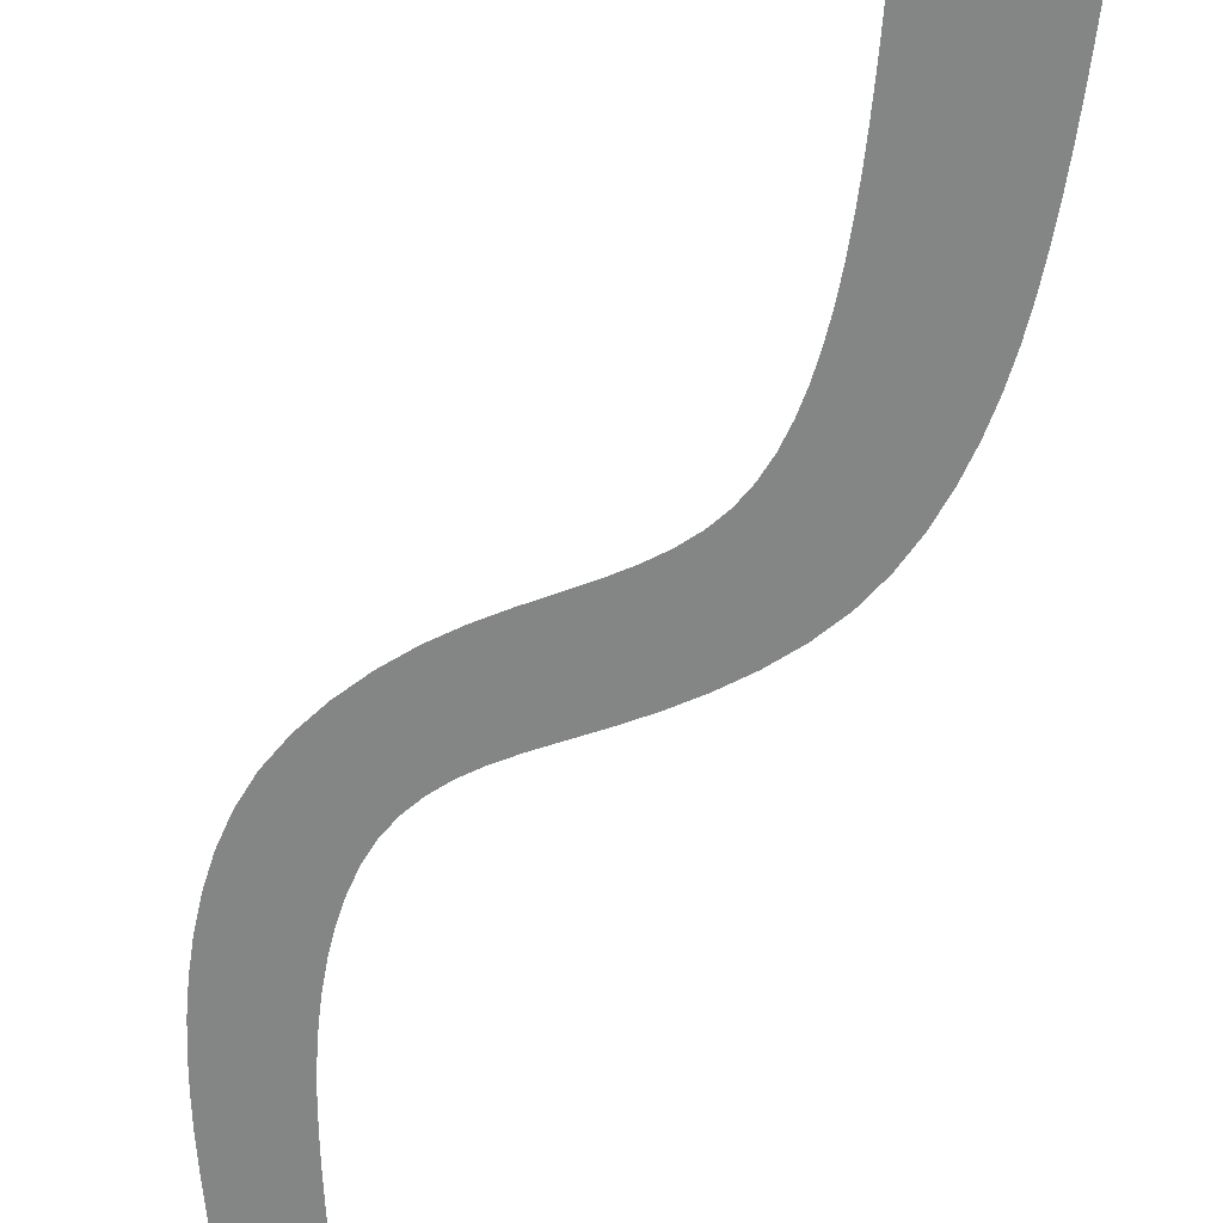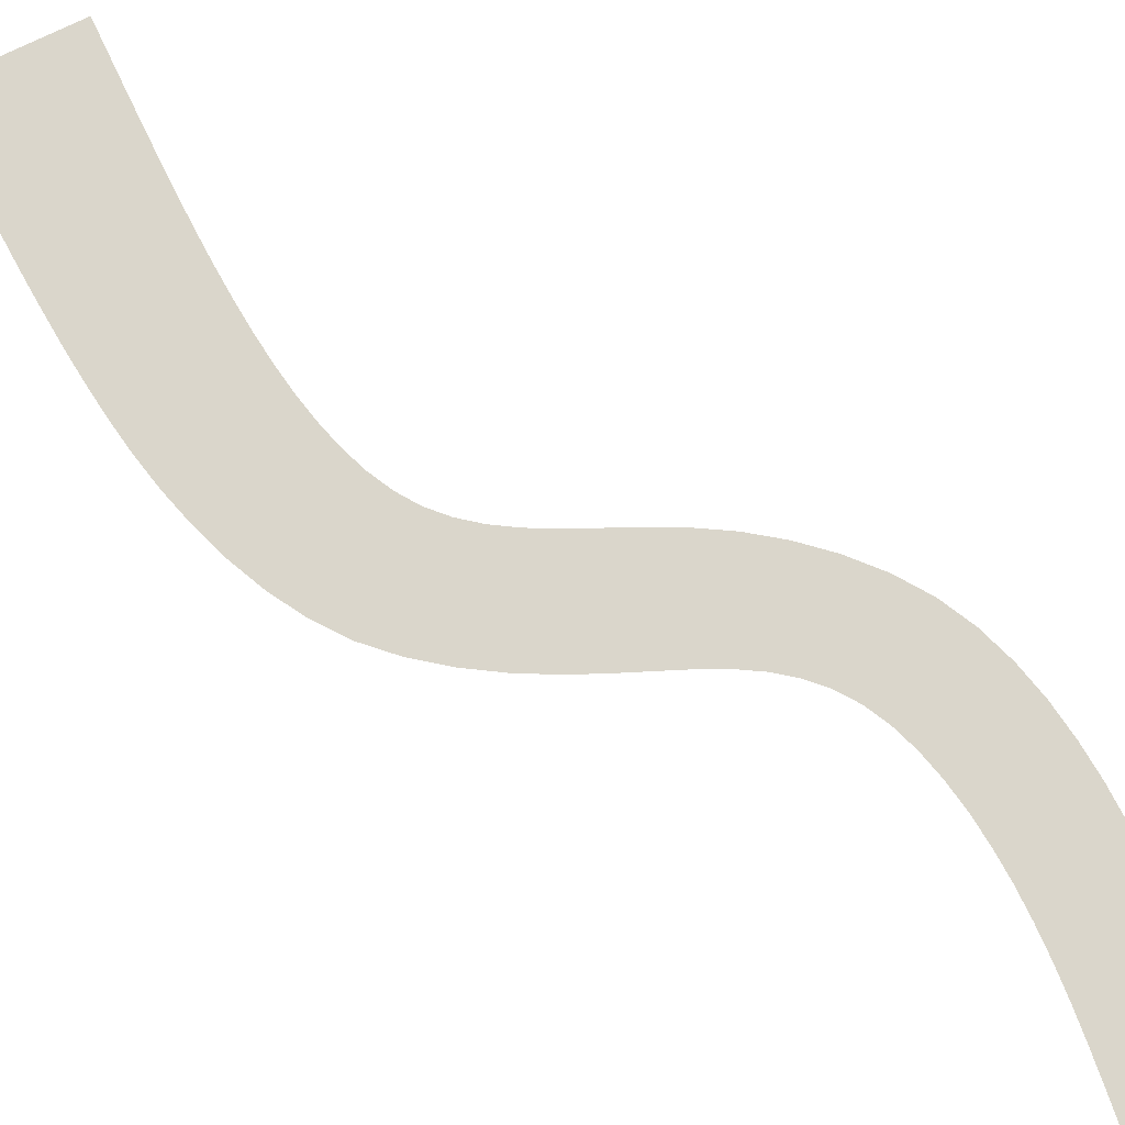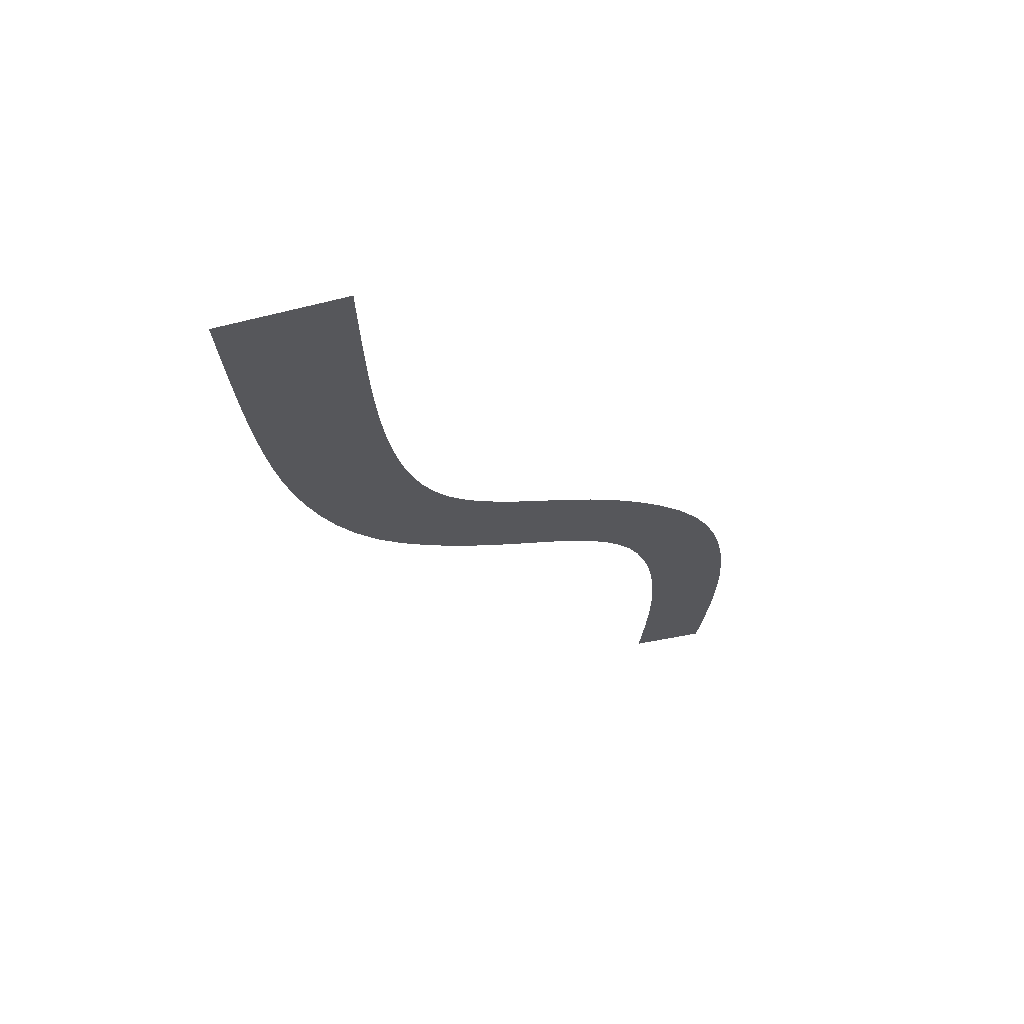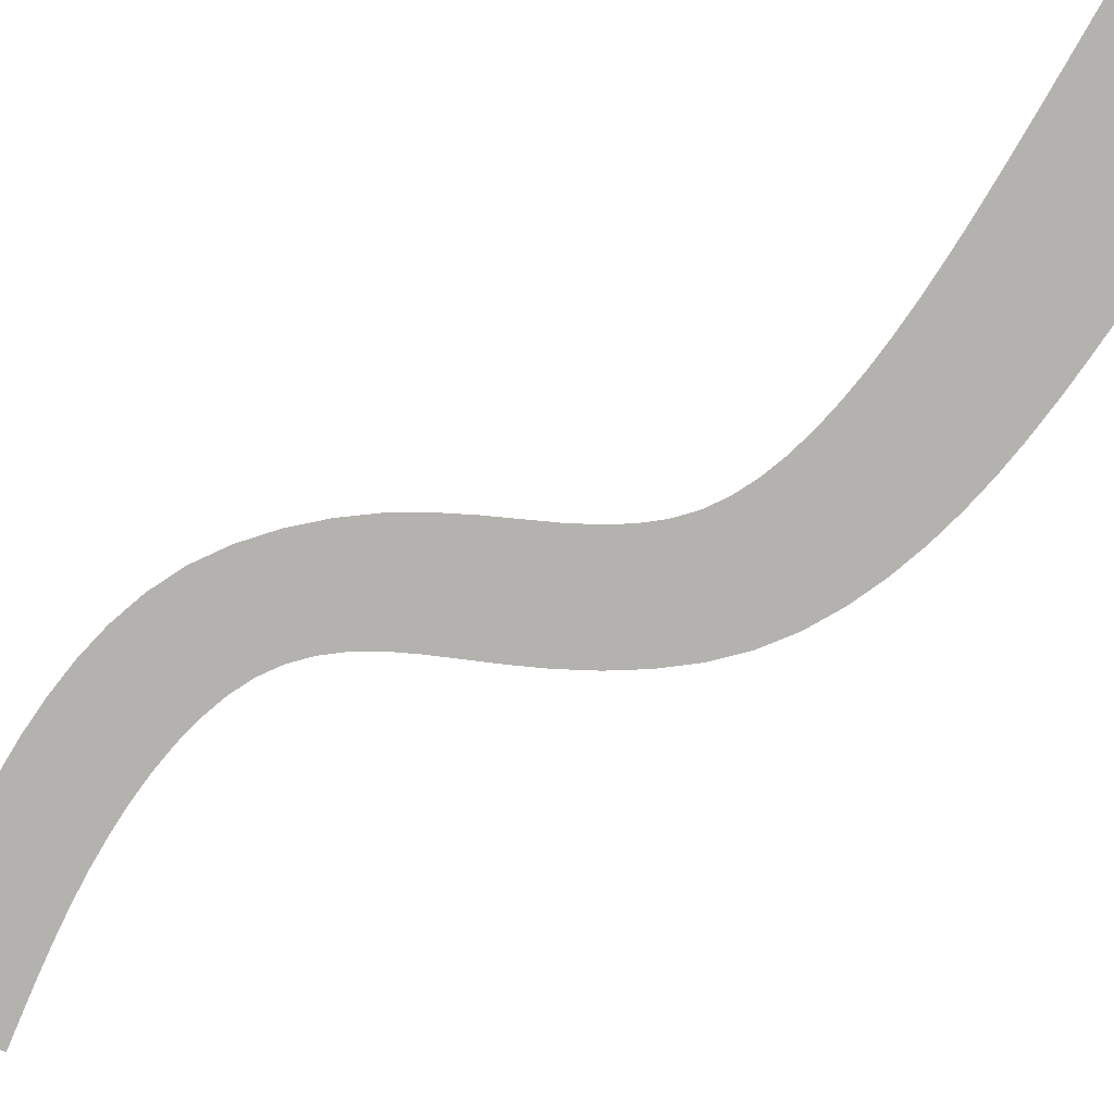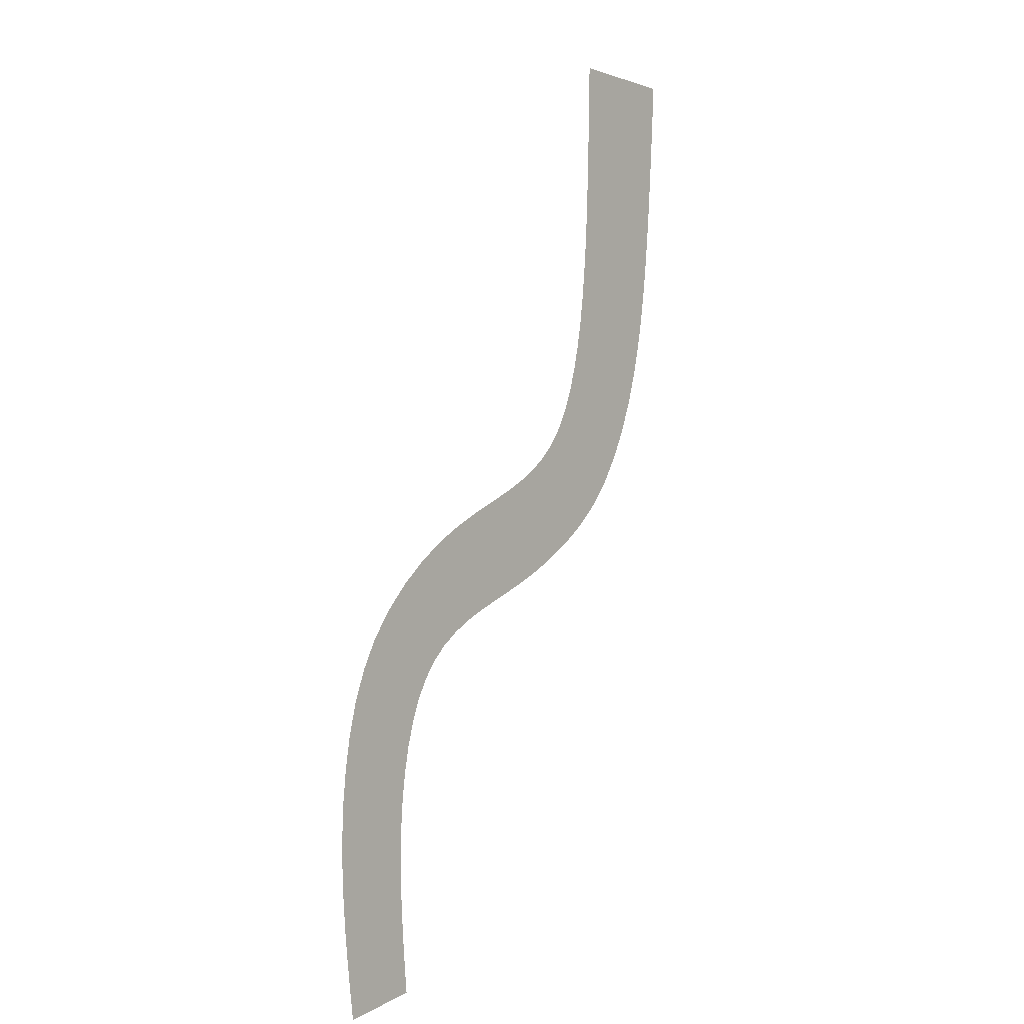
<metadata>
{"format":"obj","ext":"obj","renderer":"f3d","projection":"perspective","resolution":1024,"background":"white","views":[{"elev":-61.6,"azim":177.5,"up":"+Z"},{"elev":73.7,"azim":-24.1,"up":"+Z"},{"elev":64.6,"azim":-13.9,"up":"+Y"},{"elev":-79.7,"azim":151.7,"up":"+Z"},{"elev":1.1,"azim":129.1,"up":"+Y"}]}
</metadata>
<code>
g Beam5
v 1.37 -76.62 2.027e-06
v -4.384 -75.77 2.027e-06
v -3.995 -71.55 2.027e-06
v 1.855 -72.29 2.027e-06
v 7.124 -77.48 2.027e-06
v -3.641 -67.35 2.027e-06
v 7.705 -73.02 2.027e-06
v 2.303 -67.95 2.027e-06
v -3.358 -63.17 2.027e-06
v 8.247 -68.56 2.027e-06
v 2.678 -63.62 2.027e-06
v -3.181 -59.01 2.027e-06
v 8.714 -64.06 2.027e-06
v 2.942 -59.27 1.907e-06
v -3.145 -54.9 2.027e-06
v 9.065 -59.54 2.027e-06
v 3.06 -54.93 2.027e-06
v -3.272 -50.84 2.027e-06
v 9.264 -54.96 2.027e-06
v 2.998 -50.59 2.027e-06
v -3.583 -46.87 2.027e-06
v 9.268 -50.33 2.027e-06
v 2.727 -46.27 2.027e-06
v -4.1 -43 2.027e-06
v 9.036 -45.66 2.027e-06
v 2.213 -41.98 1.907e-06
v -4.844 -39.26 2.027e-06
v 8.526 -40.96 2.027e-06
v 1.426 -37.74 2.027e-06
v -5.844 -35.7 2.027e-06
v 7.697 -36.23 2.027e-06
v 0.3059 -33.62 2.027e-06
v -7.13 -32.41 2.027e-06
v 6.456 -31.54 2.027e-06
v -1.208 -29.7 2.027e-06
v -8.729 -29.46 2.027e-06
v 4.713 -26.99 2.027e-06
v -3.176 -26.05 1.907e-06
v -10.67 -26.9 2.027e-06
v 2.377 -22.65 2.027e-06
v -5.657 -22.76 2.027e-06
v -12.97 -24.7 2.027e-06
v -0.6437 -18.61 2.027e-06
v -8.579 -19.81 2.027e-06
v -15.64 -22.78 2.027e-06
v -4.189 -14.92 2.027e-06
v -11.87 -17.21 2.027e-06
v -18.69 -21.1 2.027e-06
v -8.1 -11.64 2.027e-06
v -15.45 -14.96 1.907e-06
v -22.14 -19.59 2.027e-06
v -12.22 -8.825 2.027e-06
v -19.26 -13.06 2.027e-06
v -25.93 -18.11 2.027e-06
v -16.38 -6.539 2.027e-06
v -23.2 -11.38 2.027e-06
v -29.98 -16.55 2.027e-06
v -20.48 -4.636 2.027e-06
v -27.21 -9.761 2.027e-06
v -34.23 -14.76 2.027e-06
v -24.44 -2.972 2.027e-06
v -31.18 -8.081 1.907e-06
v -38.61 -12.61 2.027e-06
v -28.14 -1.405 2.027e-06
v -35.05 -6.198 2.027e-06
v -42.96 -10.06 2.027e-06
v -31.49 0.2088 2.027e-06
v -38.72 -4.055 2.027e-06
v -47.09 -7.093 2.027e-06
v -34.49 1.951 2.027e-06
v -42.11 -1.595 2.027e-06
v -50.83 -3.671 2.027e-06
v -37.13 3.902 2.027e-06
v -45.13 1.237 1.907e-06
v -54.02 0.2352 2.027e-06
v -39.42 6.145 2.027e-06
v -47.69 4.497 2.027e-06
v -56.69 4.503 2.027e-06
v -41.35 8.759 2.027e-06
v -49.83 8.104 2.027e-06
v -58.9 9.01 2.027e-06
v -42.97 11.7 2.027e-06
v -51.6 11.97 2.027e-06
v -60.7 13.63 2.027e-06
v -44.3 14.94 2.027e-06
v -53.05 16.02 1.907e-06
v -62.14 18.25 2.027e-06
v -45.4 18.41 2.027e-06
v -54.22 20.17 2.027e-06
v -63.27 22.85 2.027e-06
v -46.3 22.09 2.027e-06
v -55.15 24.39 2.027e-06
v -64.16 27.43 2.027e-06
v -47.03 25.94 2.027e-06
v -55.88 28.67 2.027e-06
v -64.86 31.99 2.027e-06
v -47.61 29.92 2.027e-06
v -56.46 32.99 1.907e-06
v -65.44 36.51 2.027e-06
v -48.07 33.99 2.027e-06
v -56.93 37.32 2.027e-06
v -65.92 41 2.027e-06
v -48.42 38.13 2.027e-06
v -57.31 41.66 2.027e-06
v -66.32 45.46 2.027e-06
v -48.7 42.32 2.027e-06
v -57.61 46.01 2.027e-06
v -66.66 49.9 2.027e-06
v -48.91 46.55 2.027e-06
v -57.87 50.36 1.907e-06
v -66.97 54.3 2.027e-06
v -49.07 50.83 2.027e-06
v -58.09 54.72 2.027e-06
v -67.25 58.69 2.027e-06
v -49.21 55.13 2.027e-06
v -58.29 59.07 2.027e-06
v -67.52 63.06 2.027e-06
v -49.32 59.46 2.027e-06
v -58.47 63.43 2.027e-06
v -67.78 67.43 2.027e-06
v -49.42 63.81 2.027e-06
v -58.65 67.79 2.027e-06
v -49.52 68.16 2.027e-06
g Beam5_0
f 3 2 1
f 4 3 1
f 4 1 5
f 6 3 4
f 7 4 5
f 8 6 4
f 8 4 7
f 9 6 8
f 10 8 7
f 11 9 8
f 11 8 10
f 12 9 11
f 13 11 10
f 14 12 11
f 14 11 13
f 15 12 14
f 16 14 13
f 17 15 14
f 17 14 16
f 18 15 17
f 19 17 16
f 20 18 17
f 20 17 19
f 21 18 20
f 22 20 19
f 23 21 20
f 23 20 22
f 24 21 23
f 25 23 22
f 26 24 23
f 26 23 25
f 27 24 26
f 28 26 25
f 29 27 26
f 29 26 28
f 30 27 29
f 31 29 28
f 32 30 29
f 32 29 31
f 33 30 32
f 34 32 31
f 35 33 32
f 35 32 34
f 36 33 35
f 37 35 34
f 38 36 35
f 38 35 37
f 39 36 38
f 40 38 37
f 41 39 38
f 41 38 40
f 42 39 41
f 43 41 40
f 44 42 41
f 44 41 43
f 45 42 44
f 46 44 43
f 47 45 44
f 47 44 46
f 48 45 47
f 49 47 46
f 50 48 47
f 50 47 49
f 51 48 50
f 52 50 49
f 53 51 50
f 53 50 52
f 54 51 53
f 55 53 52
f 56 54 53
f 56 53 55
f 57 54 56
f 58 56 55
f 59 57 56
f 59 56 58
f 60 57 59
f 61 59 58
f 62 60 59
f 62 59 61
f 63 60 62
f 64 62 61
f 65 63 62
f 65 62 64
f 66 63 65
f 67 65 64
f 68 66 65
f 68 65 67
f 69 66 68
f 70 68 67
f 71 69 68
f 71 68 70
f 72 69 71
f 73 71 70
f 74 72 71
f 74 71 73
f 75 72 74
f 76 74 73
f 77 75 74
f 77 74 76
f 78 75 77
f 79 77 76
f 80 78 77
f 80 77 79
f 81 78 80
f 82 80 79
f 83 81 80
f 83 80 82
f 84 81 83
f 85 83 82
f 86 84 83
f 86 83 85
f 87 84 86
f 88 86 85
f 89 87 86
f 89 86 88
f 90 87 89
f 91 89 88
f 92 90 89
f 92 89 91
f 93 90 92
f 94 92 91
f 95 93 92
f 95 92 94
f 96 93 95
f 97 95 94
f 98 96 95
f 98 95 97
f 99 96 98
f 100 98 97
f 101 99 98
f 101 98 100
f 102 99 101
f 103 101 100
f 104 102 101
f 104 101 103
f 105 102 104
f 106 104 103
f 107 105 104
f 107 104 106
f 108 105 107
f 109 107 106
f 110 108 107
f 110 107 109
f 111 108 110
f 112 110 109
f 113 111 110
f 113 110 112
f 114 111 113
f 115 113 112
f 116 114 113
f 116 113 115
f 117 114 116
f 118 116 115
f 119 117 116
f 119 116 118
f 120 117 119
f 121 119 118
f 122 120 119
f 122 119 121
f 123 122 121

</code>
